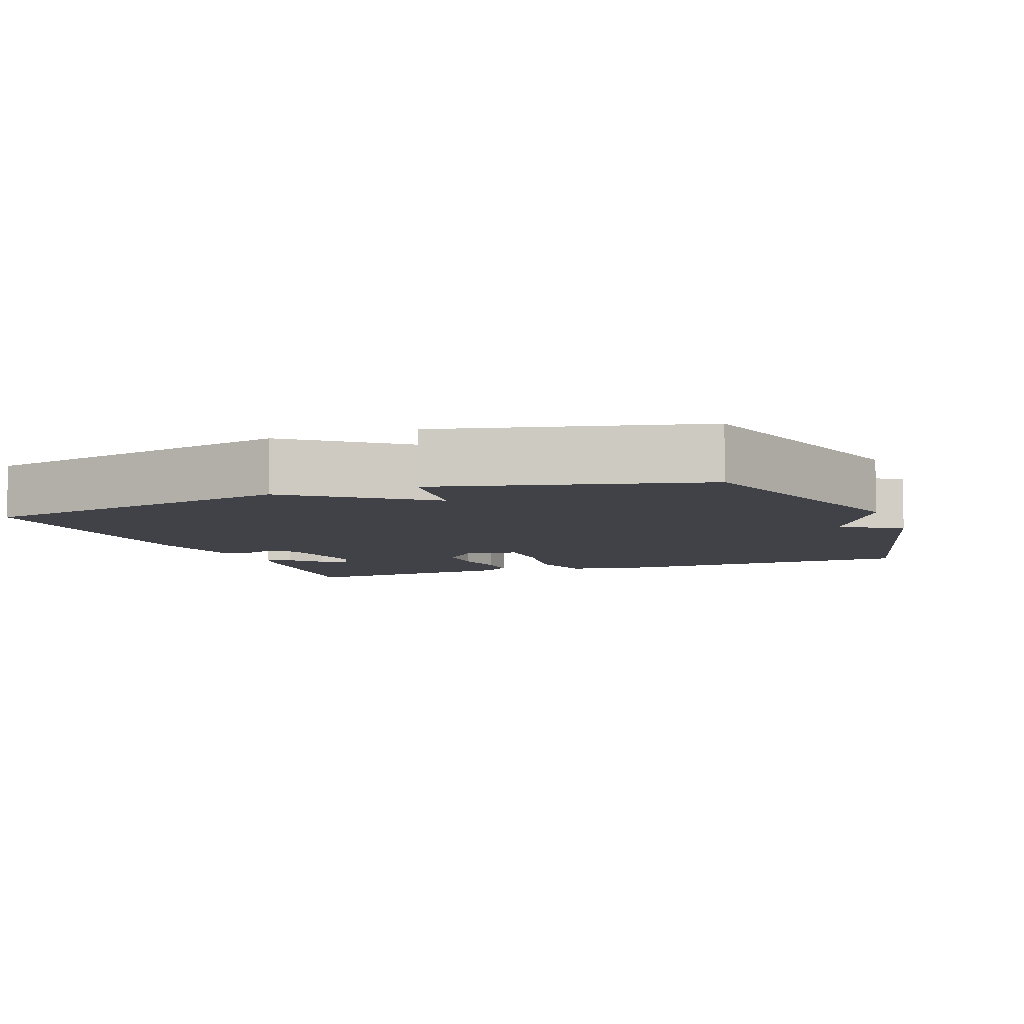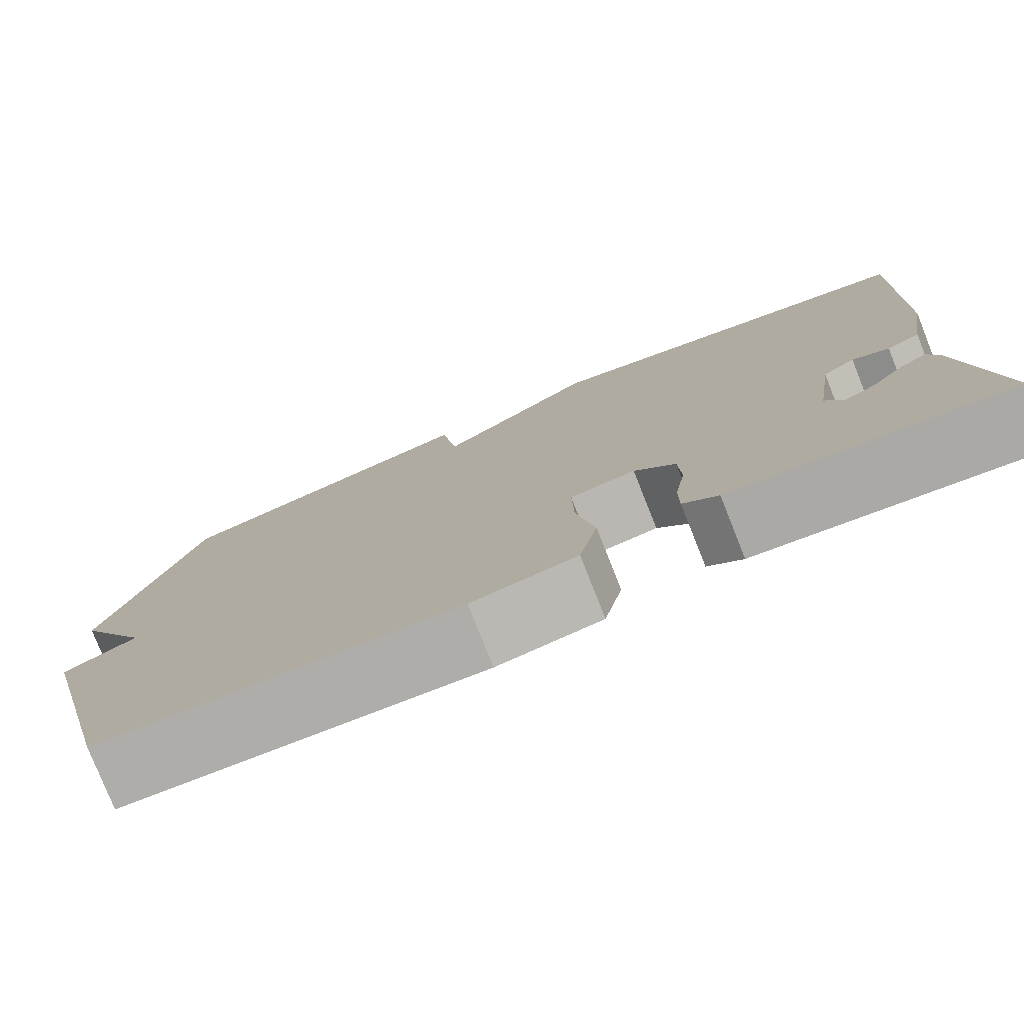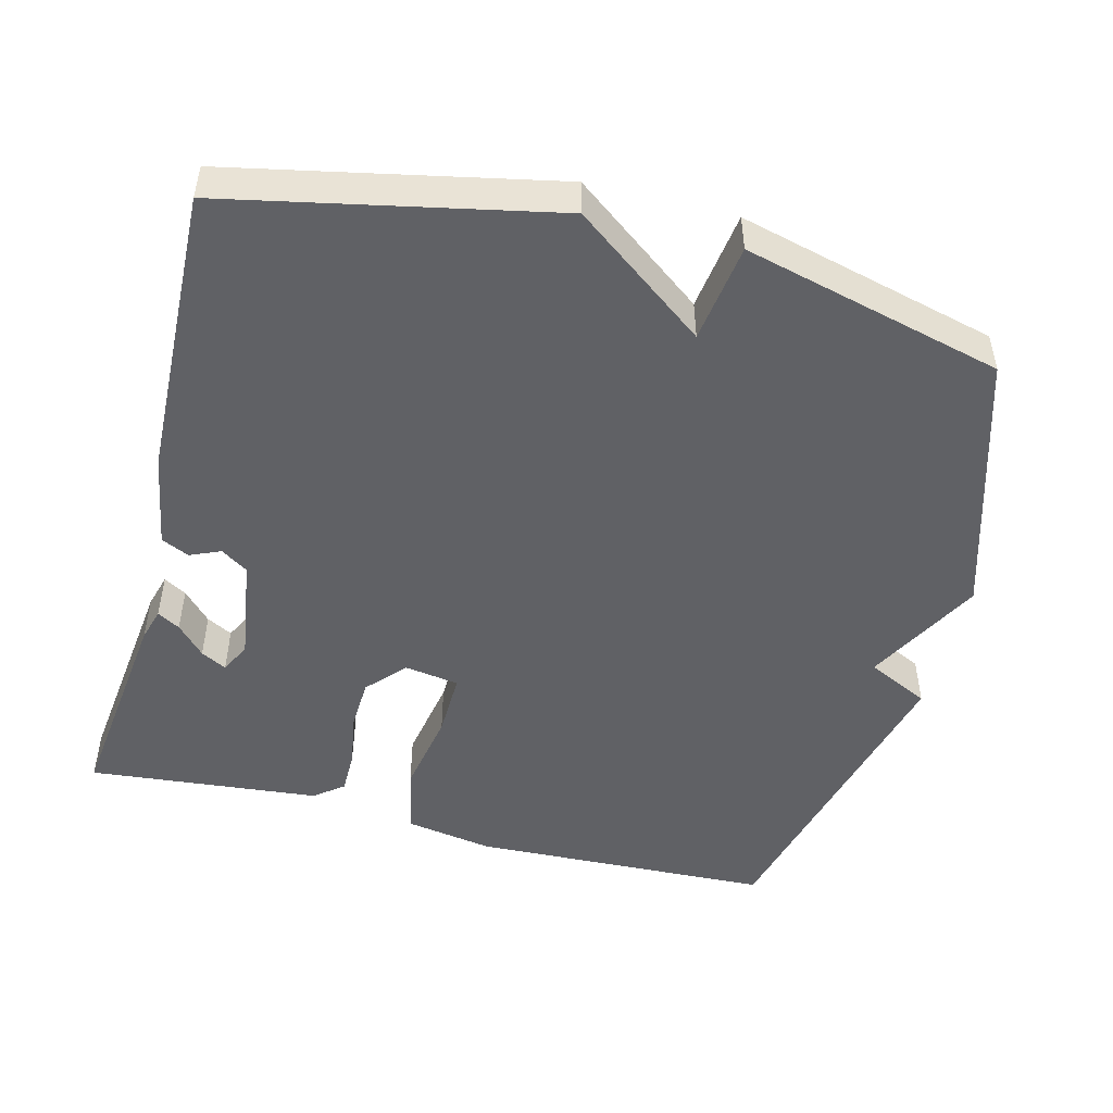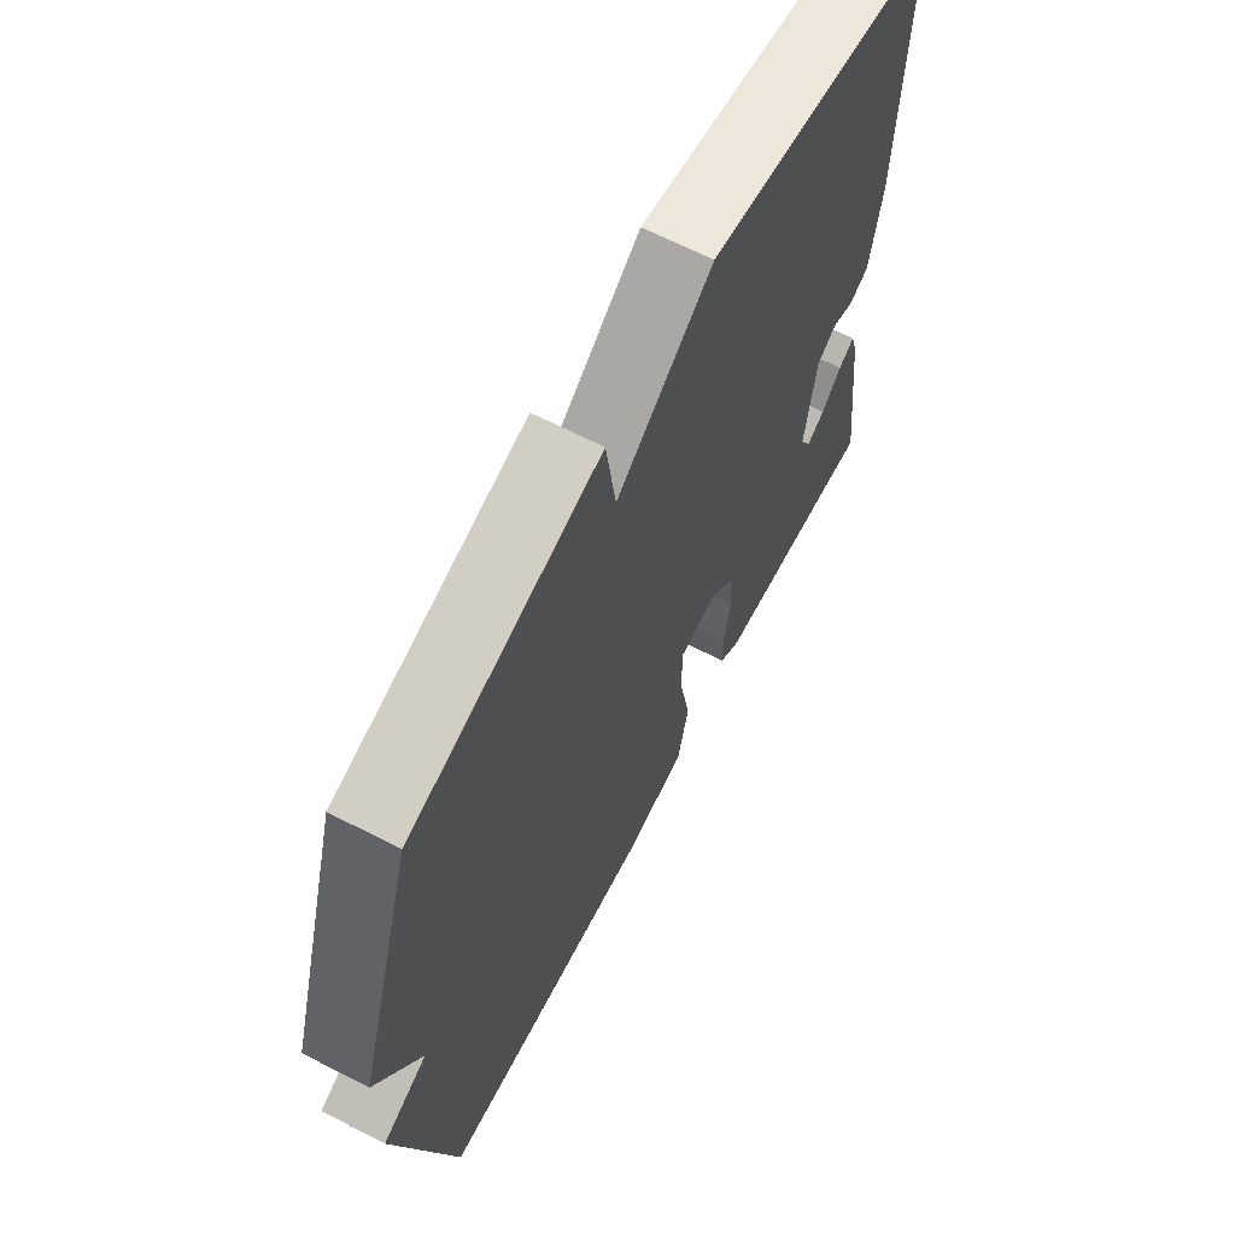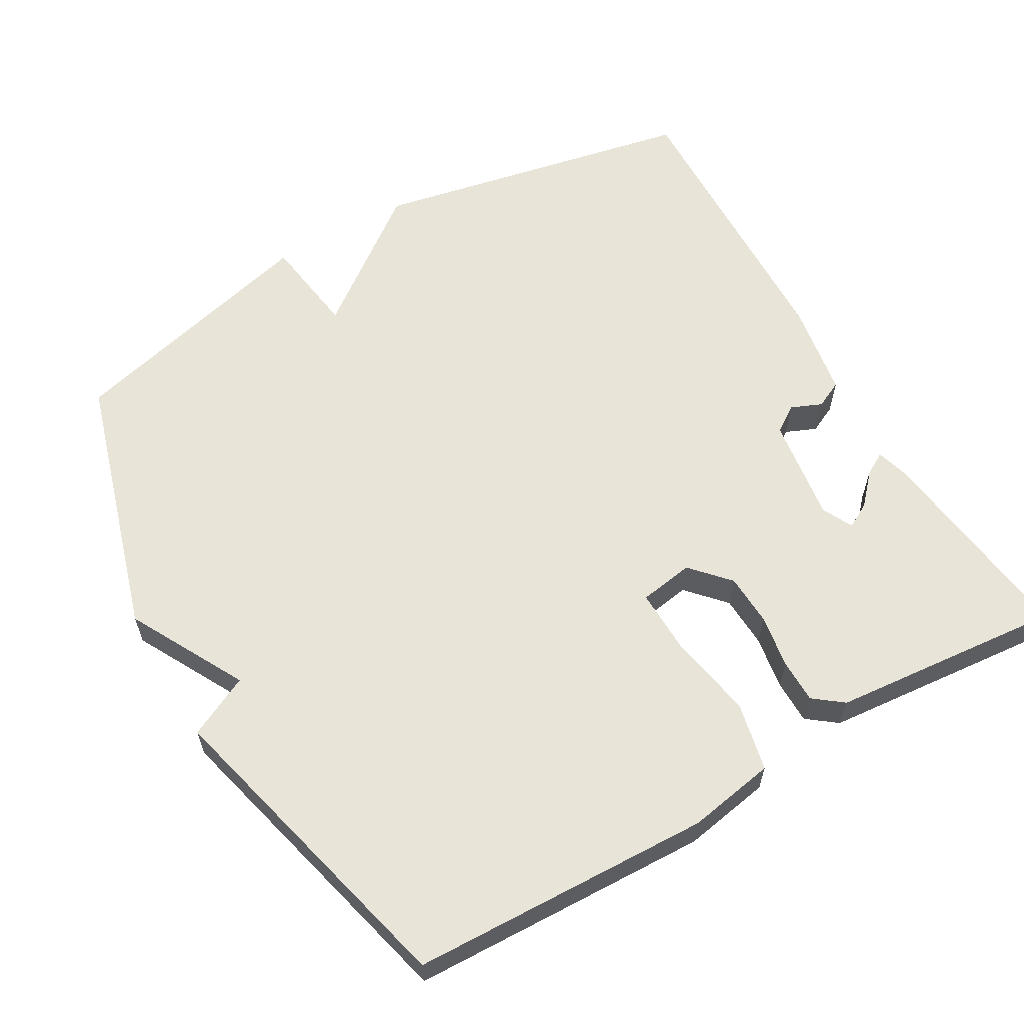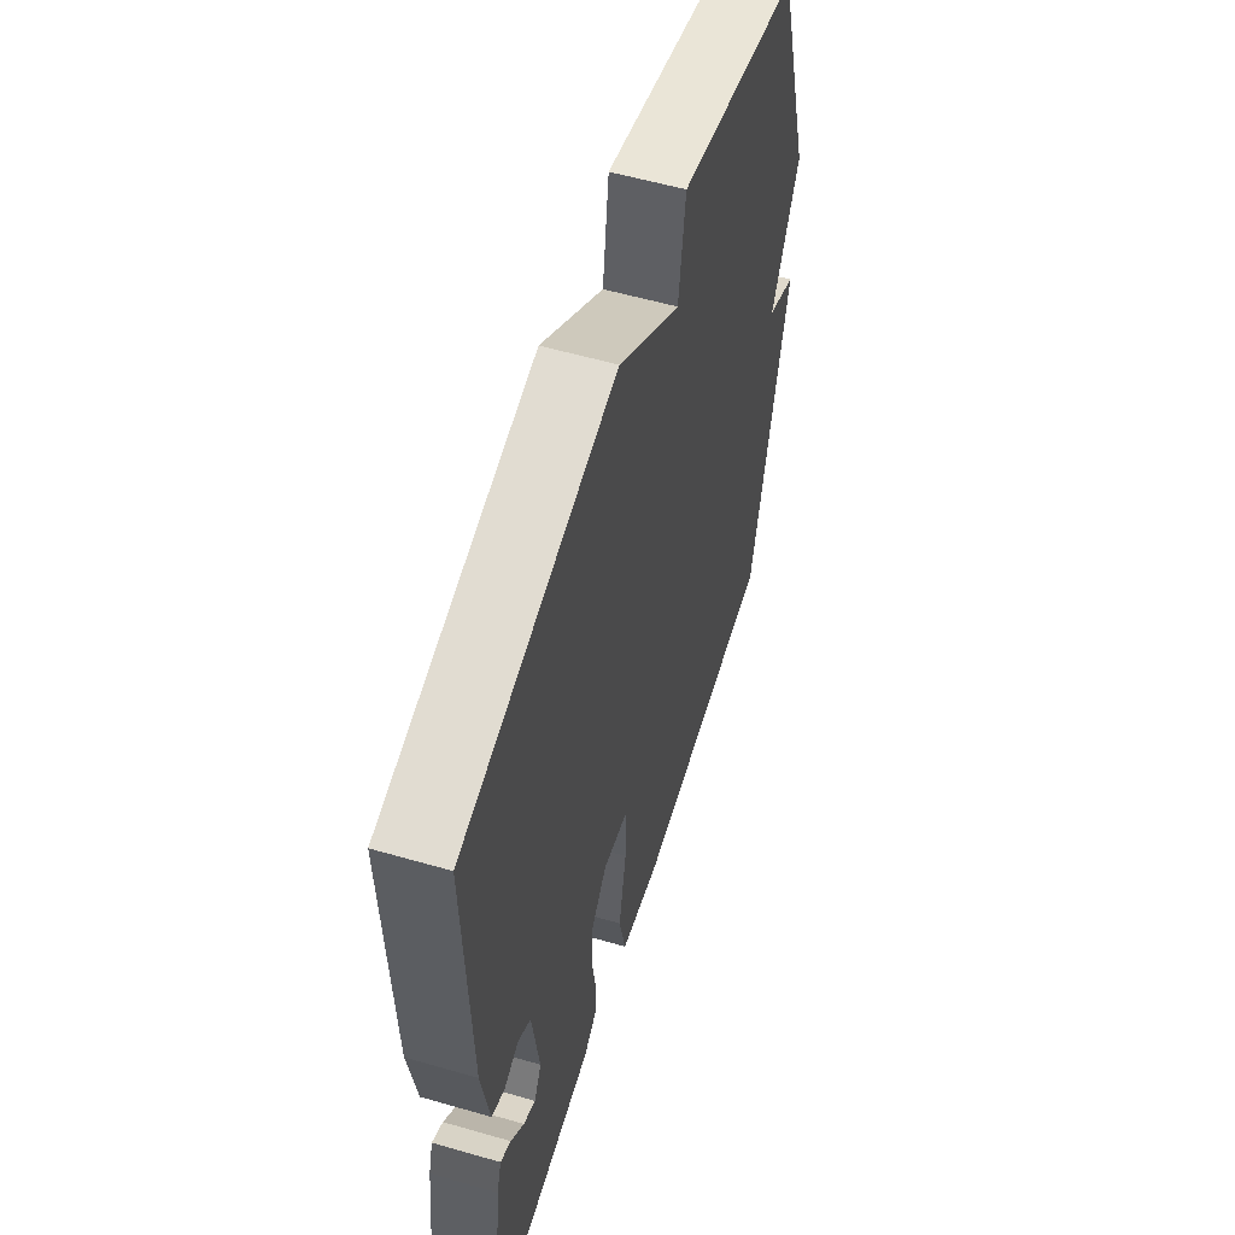
<metadata>
{"format":"obj","ext":"obj","renderer":"f3d","projection":"perspective","resolution":1024,"background":"white","views":[{"elev":-6.8,"azim":20.9,"up":"+Y"},{"elev":-78.5,"azim":-158.3,"up":"+Z"},{"elev":-49.0,"azim":-14.3,"up":"+Y"},{"elev":65.8,"azim":117.3,"up":"+Z"},{"elev":60.7,"azim":149.9,"up":"+Y"},{"elev":56.5,"azim":-73.2,"up":"+Z"}]}
</metadata>
<code>
v -0.5 0.07 0.5
v -0.056 0.07 0.591
v 0.125 0.07 0.455
v 0.144 0.07 0.591
v 0.5 0.07 0.5
v 0.609 0.07 0.138
v 0.524 0.07 -0.021
v 0.609 0.07 -0.062
v 0.5 0.07 -0.5
v 0.088 0.07 -0.515
v -0.032 0.07 -0.494
v -0.053 0.07 -0.4
v -0.032 0.07 -0.284
v -0.03 0.07 -0.194
v -0.105 0.07 -0.182
v -0.152 0.07 -0.234
v -0.155 0.07 -0.305
v -0.143 0.07 -0.379
v -0.143 0.07 -0.439
v -0.183 0.07 -0.47
v -0.5 0.07 -0.5
v -0.465 0.07 -0.211
v -0.452 0.07 -0.166
v -0.421 0.07 -0.184
v -0.383 0.07 -0.225
v -0.348 0.07 -0.244
v -0.327 0.07 -0.202
v -0.348 0.07 -0.058
v -0.385 0.07 -0.033
v -0.427 0.07 -0.051
v -0.465 0.07 -0.033
v -0.487 0.07 0.097
v -0.5 0 0.5
v -0.056 0 0.591
v 0.125 0 0.455
v 0.144 0 0.591
v 0.5 0 0.5
v 0.609 0 0.138
v 0.524 0 -0.021
v 0.609 0 -0.062
v 0.5 0 -0.5
v 0.088 0 -0.515
v -0.032 0 -0.494
v -0.053 0 -0.4
v -0.032 0 -0.284
v -0.03 0 -0.194
v -0.105 0 -0.182
v -0.152 0 -0.234
v -0.155 0 -0.305
v -0.143 0 -0.379
v -0.143 0 -0.439
v -0.183 0 -0.47
v -0.5 0 -0.5
v -0.465 0 -0.211
v -0.452 0 -0.166
v -0.421 0 -0.184
v -0.383 0 -0.225
v -0.348 0 -0.244
v -0.327 0 -0.202
v -0.348 0 -0.058
v -0.385 0 -0.033
v -0.427 0 -0.051
v -0.465 0 -0.033
v -0.487 0 0.097
f 1 2 3
f 32 1 3
f 31 32 3
f 30 31 3
f 29 30 3
f 28 29 3
f 27 28 3
f 26 27 3
f 23 24 25
f 22 23 25
f 21 22 25
f 20 21 25
f 20 25 26
f 19 20 26
f 18 19 26
f 17 18 26
f 16 17 26
f 15 16 26 3
f 11 12 13
f 10 11 13
f 9 10 13
f 8 9 13
f 7 8 13
f 7 13 14
f 5 6 7
f 4 5 7
f 3 4 7
f 3 7 14 15
f 35 34 33
f 35 33 64
f 35 64 63
f 35 63 62
f 35 62 61
f 35 61 60
f 35 60 59
f 35 59 58
f 57 56 55
f 57 55 54
f 57 54 53
f 57 53 52
f 58 57 52
f 58 52 51
f 58 51 50
f 58 50 49
f 58 49 48
f 35 58 48 47
f 45 44 43
f 45 43 42
f 45 42 41
f 45 41 40
f 45 40 39
f 46 45 39
f 39 38 37
f 39 37 36
f 39 36 35
f 47 46 39 35
f 1 33 34 2
f 2 34 35 3
f 3 35 36 4
f 4 36 37 5
f 5 37 38 6
f 6 38 39 7
f 7 39 40 8
f 8 40 41 9
f 9 41 42 10
f 10 42 43 11
f 11 43 44 12
f 12 44 45 13
f 13 45 46 14
f 14 46 47 15
f 15 47 48 16
f 16 48 49 17
f 17 49 50 18
f 18 50 51 19
f 19 51 52 20
f 20 52 53 21
f 21 53 54 22
f 22 54 55 23
f 23 55 56 24
f 24 56 57 25
f 25 57 58 26
f 26 58 59 27
f 27 59 60 28
f 28 60 61 29
f 29 61 62 30
f 30 62 63 31
f 31 63 64 32
f 32 64 33 1

</code>
